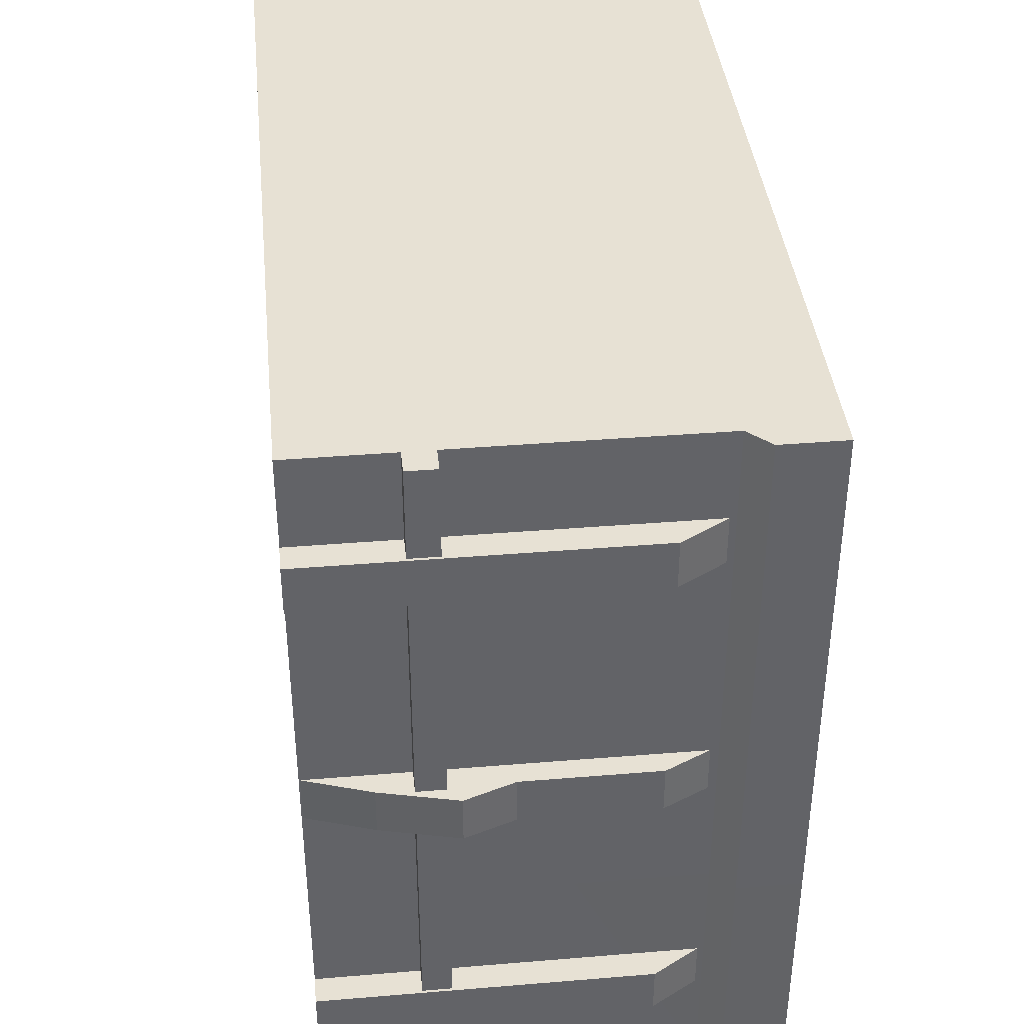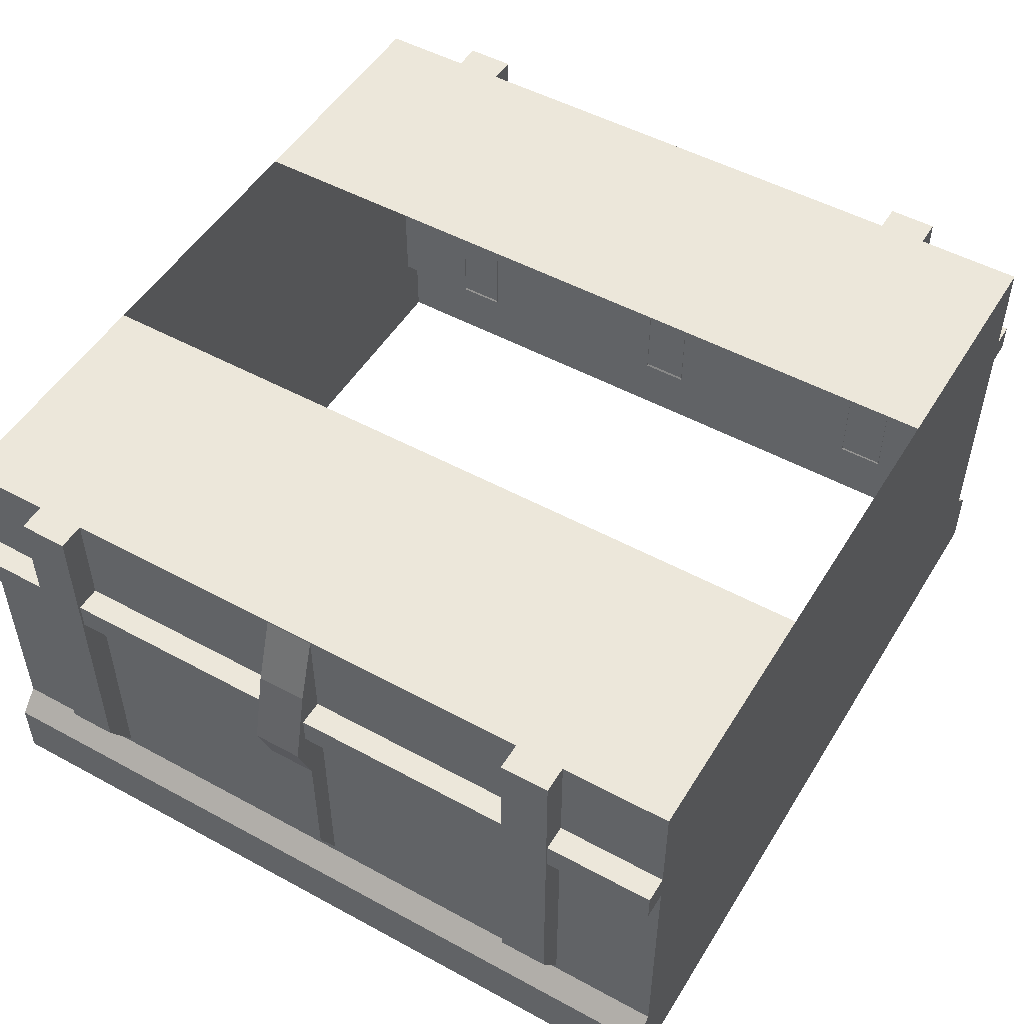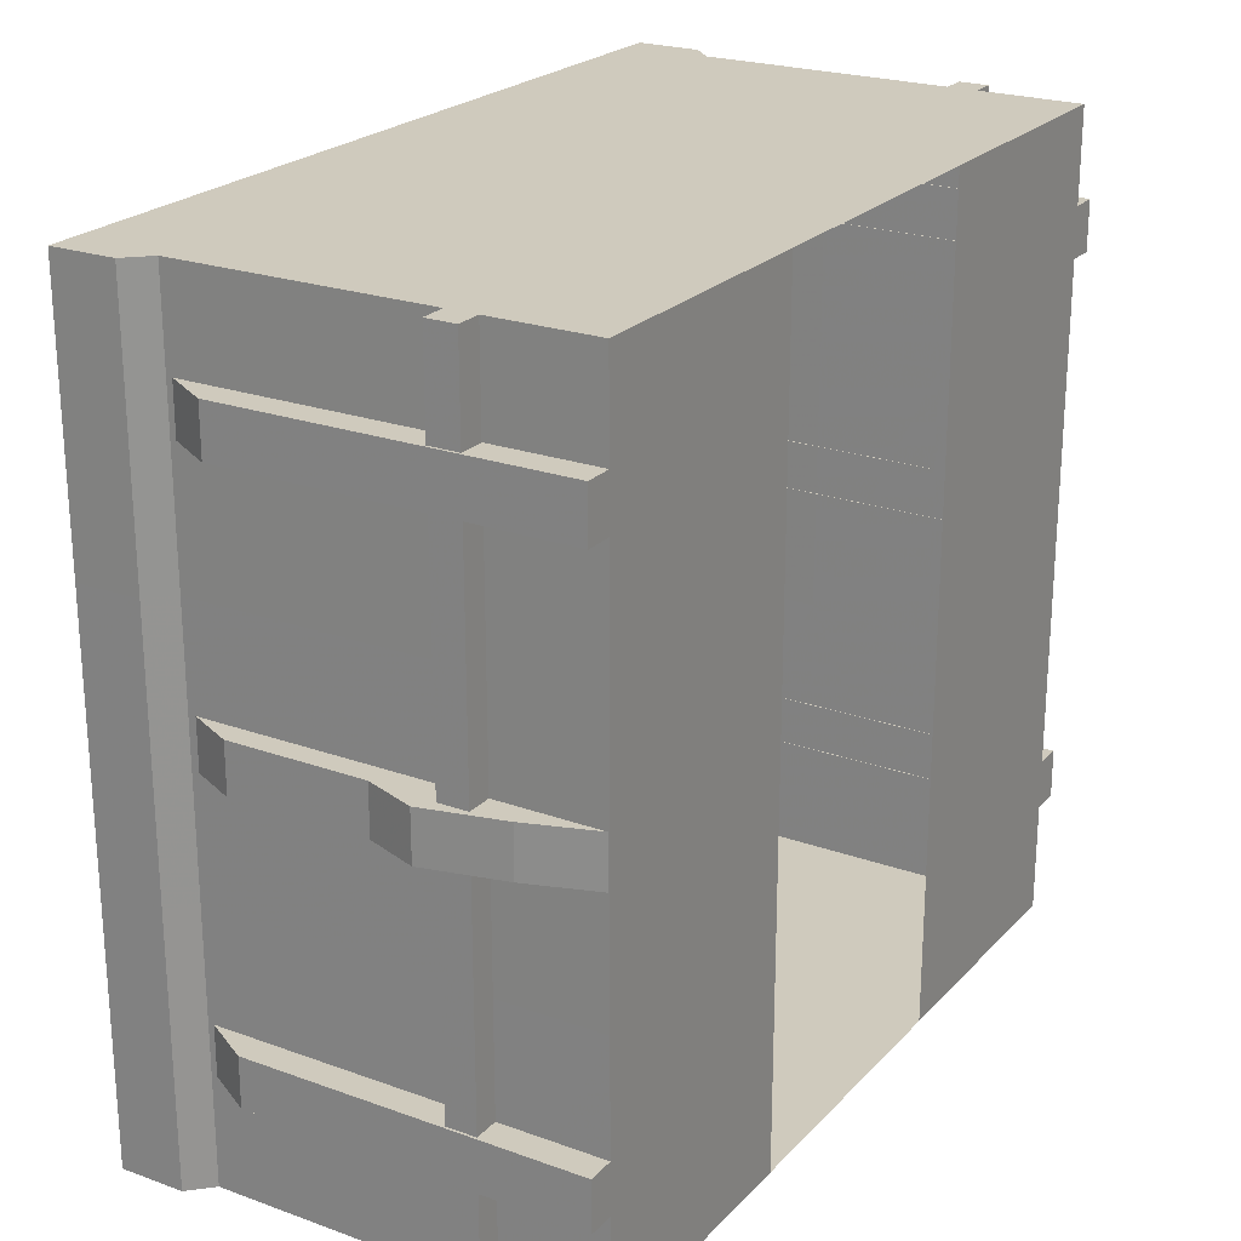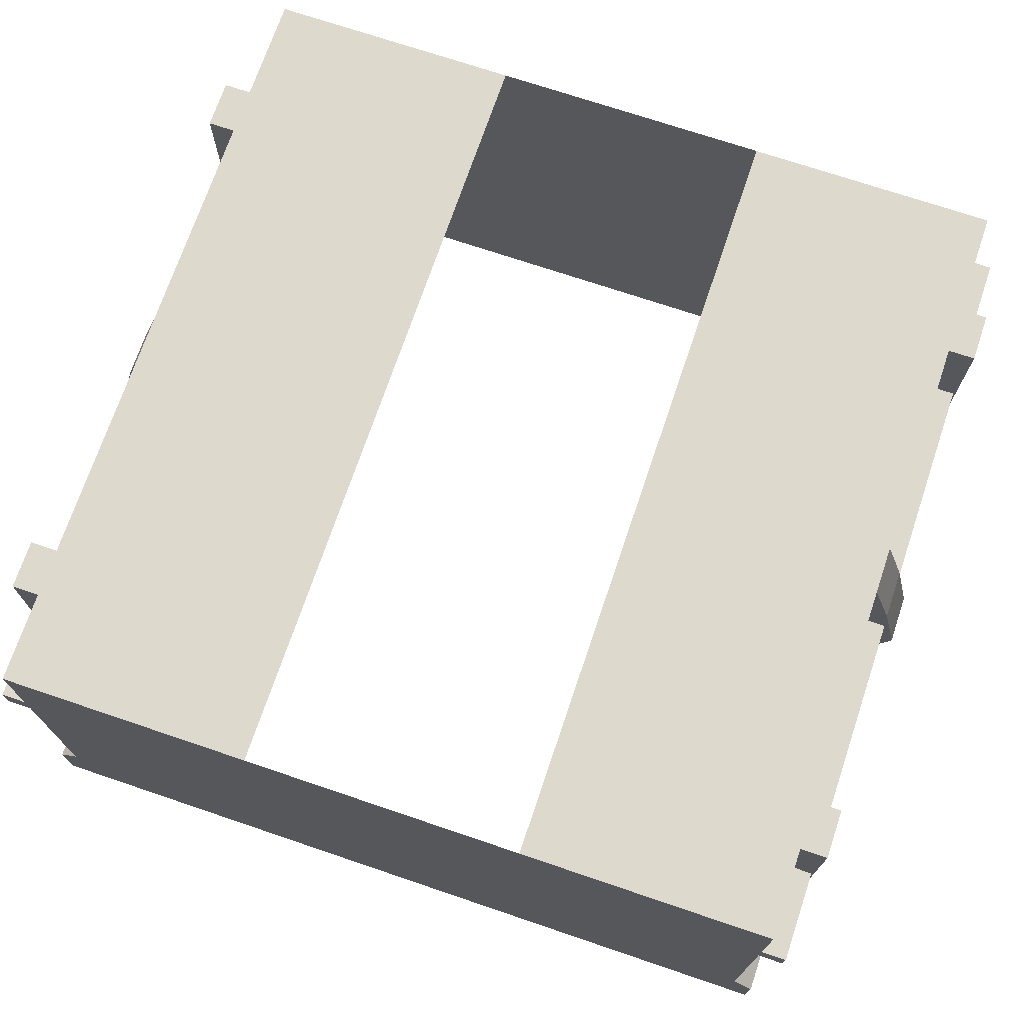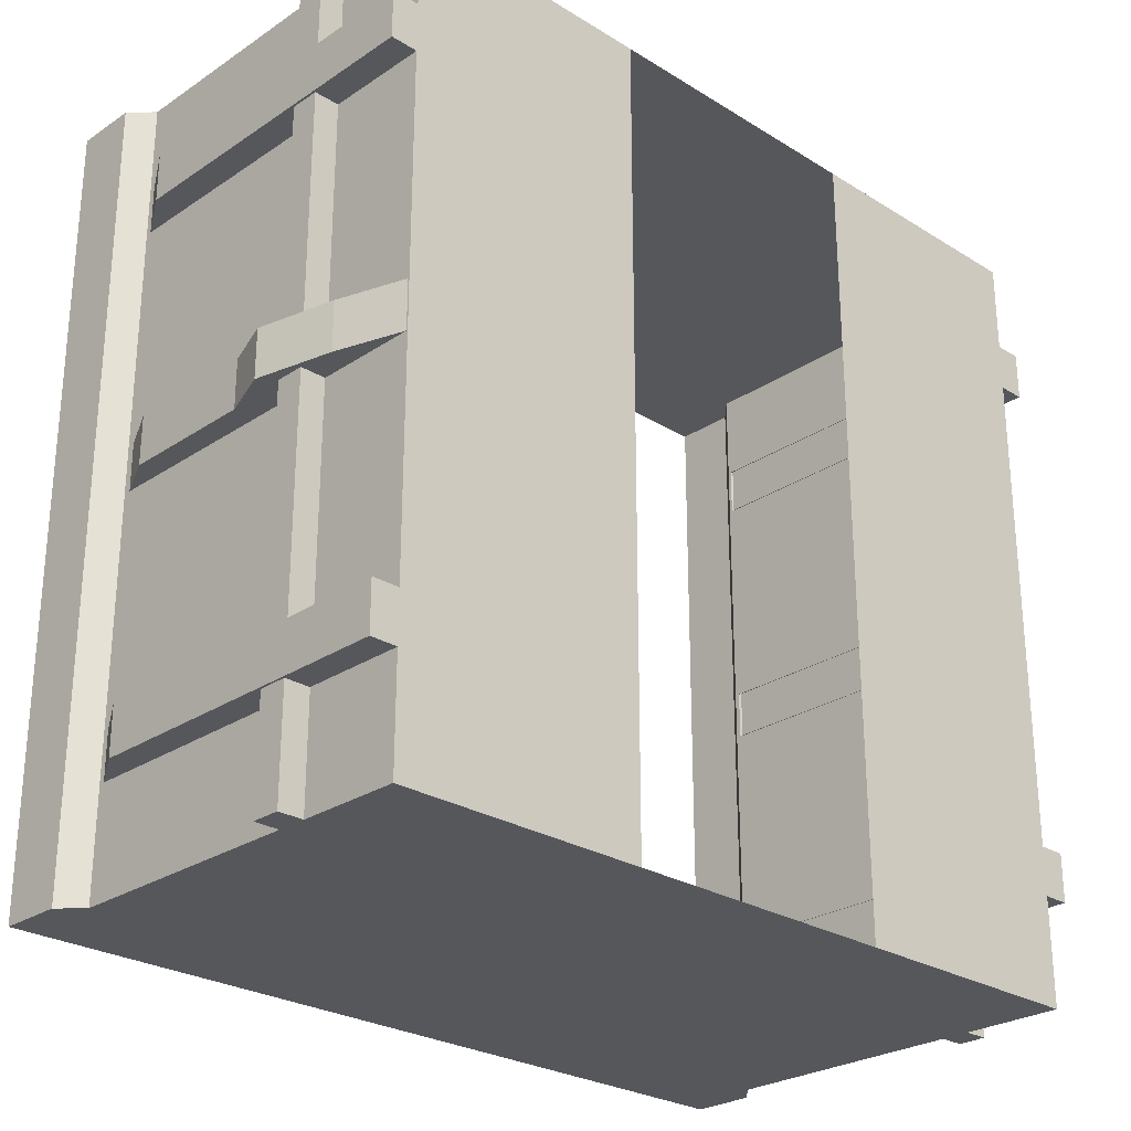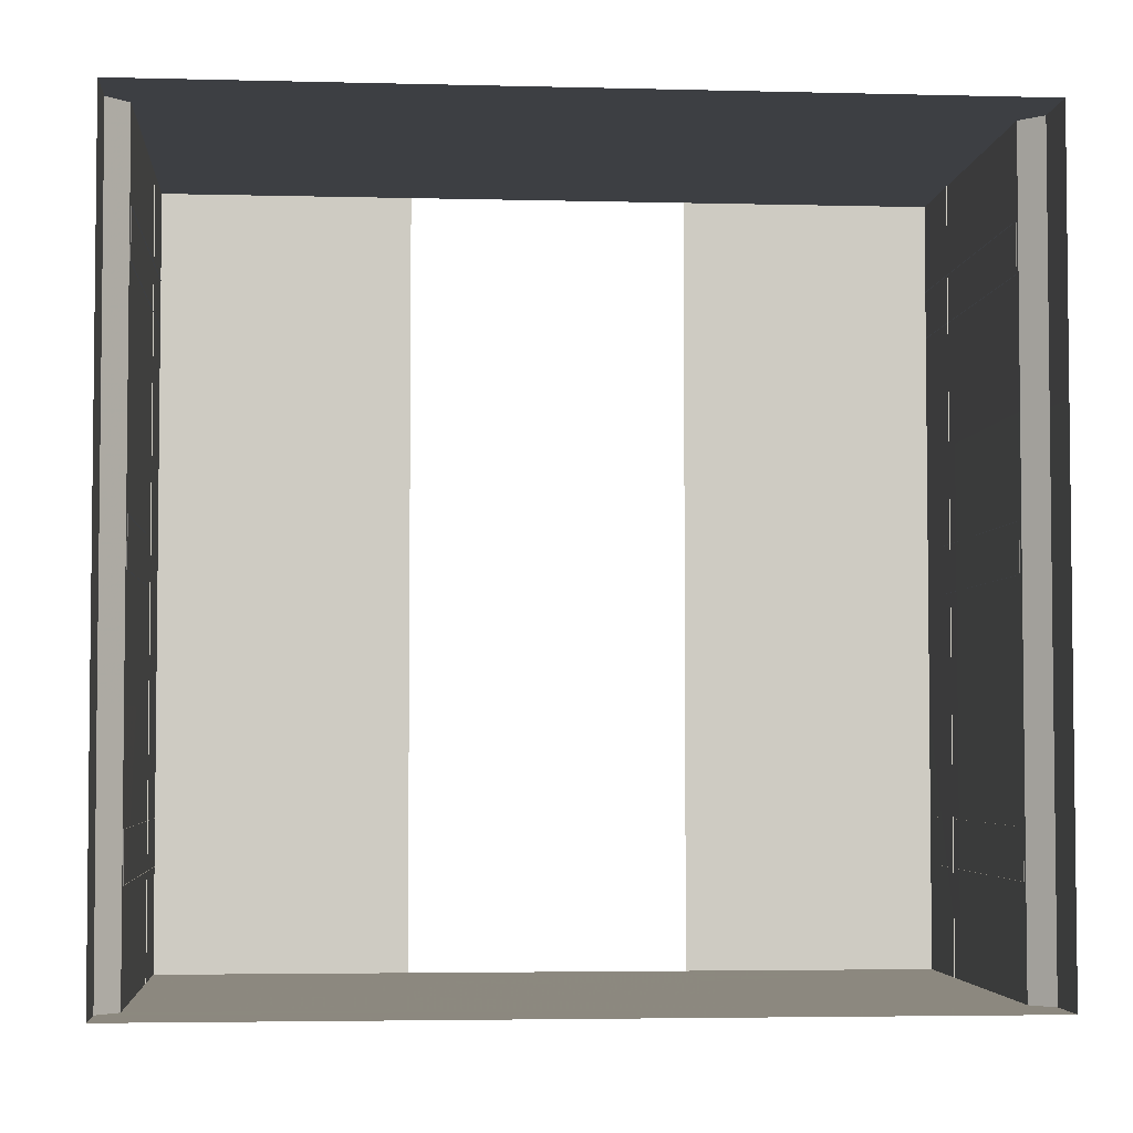
<metadata>
{"format":"obj","ext":"obj","renderer":"f3d","projection":"perspective","resolution":1024,"background":"white","views":[{"elev":39.4,"azim":84.1,"up":"+Y"},{"elev":50.7,"azim":-59.3,"up":"+Z"},{"elev":23.1,"azim":-58.7,"up":"+Y"},{"elev":72.0,"azim":-161.3,"up":"+Z"},{"elev":-26.6,"azim":-44.0,"up":"+Y"},{"elev":-4.0,"azim":175.2,"up":"+Y"}]}
</metadata>
<code>
g zhanchan_fuben_367_chengqiang
v 255.9 85.33 300
v 91.29 85.33 300
v 91.29 -85.33 300
v 255.9 -85.33 300
v -256 -85.33 300
v -91.48 -85.33 300
v -91.48 85.33 300
v -256 85.33 300
v -256 256 55.1
v -256.1 256 41.03
v -269.6 256 41.03
v -255.6 -256 215.3
v -255.6 -256 234
v -272.1 -256 234
v -272.1 -256 215.3
v -272.1 256 215.3
v -272.1 256 234
v -255.6 256 234
v -255.6 256 215.3
v 255.9 256 300
v 91.29 256 300
v 91.29 -256 300
v 255.9 -256 300
v -256 -256 300
v -91.48 -256 300
v -91.48 256 300
v -256 256 300
v -256.1 256 -0.000131
v -269.6 256 -0.000146
v 255.9 85.33 300
v 255.9 -85.33 300
v 255.9 -85.33 218.2
v 255.9 85.33 218.2
v 255.4 -256 215.3
v 271.9 -256 215.3
v 271.9 -256 234
v 255.4 -256 234
v 271.9 256 215.3
v 255.4 256 215.3
v 255.4 256 234
v 271.9 256 234
v 255.9 256 300
v 255.9 256 218.2
v 255.9 -256 218.2
v 255.9 -256 300
f 1 2 3
f 3 4 1
f 5 6 7
f 7 8 5
f 9 10 11
f 12 13 14
f 14 15 12
f 16 17 18
f 18 19 16
f 20 21 2
f 2 1 20
f 22 23 4
f 4 3 22
f 24 25 6
f 6 5 24
f 26 27 8
f 8 7 26
f 28 29 11
f 11 10 28
f 30 31 32
f 32 33 30
f 34 35 36
f 36 37 34
f 38 39 40
f 40 41 38
f 42 30 33
f 33 43 42
f 44 32 31
f 31 45 44
g zhanchan_fuben_367_chengqiang
v -255.6 -256 234
v -255.6 256 234
v -272.1 256 234
v -272.1 -256 234
v 255.9 85.33 218.2
v 255.9 -85.33 218.2
v 255.9 -85.33 138
v 255.9 85.33 138
v 255.4 -256 234
v 271.9 -256 234
v 271.9 256 234
v 255.4 256 234
v 255.9 256 218.2
v 255.9 256 138
v 255.9 -256 55.1
v 256.1 -85.33 55.1
v 255.9 -85.33 138
v 255.9 -256 138
v 256.1 85.33 55.1
v 255.9 85.33 138
v 256.1 256 55.1
v 255.9 256 138
v 255.9 -256 218.2
v 255.9 -256 138
v -256 85.33 300
v -255.9 85.33 218.2
v -255.9 -85.33 218.2
v -256 -85.33 300
v -255.9 85.33 218.2
v -255.9 85.33 138
v -255.9 -85.33 138
v -255.9 -85.33 218.2
v -256 256 300
v -256 256 218.2
v -256 -256 218.2
v -256 -256 300
v -256 256 218.2
v -256 256 138
v -256 -256 55.1
v -256 -256 138
v -255.9 -85.33 138
v -255.9 -85.33 55.1
v -255.9 85.33 55.1
v -255.9 85.33 138
v -256 256 55.1
v -256 256 138
v -256 -256 218.2
v -256 -256 138
f 46 47 48
f 48 49 46
f 50 51 52
f 52 53 50
f 54 55 56
f 56 57 54
f 58 50 53
f 53 59 58
f 60 61 62
f 62 63 60
f 64 65 62
f 62 61 64
f 66 67 65
f 65 64 66
f 68 69 52
f 52 51 68
f 70 71 72
f 72 73 70
f 74 75 76
f 76 77 74
f 78 79 71
f 71 70 78
f 80 81 73
f 73 72 80
f 82 83 75
f 75 74 82
f 84 85 86
f 86 87 84
f 88 87 86
f 86 89 88
f 90 88 89
f 89 91 90
f 92 77 76
f 76 93 92
g zhanchan_fuben_367_chengqiang
v 255.9 -256 0.000116
v 255.9 -256 41.03
v 91.29 -256 41.03
v 91.29 -256 0.000157
v -91.48 -256 41.03
v 91.29 -256 41.03
v 91.29 -256 55.1
v -91.48 -256 55.1
v -256.1 -256 41.03
v -256 -256 55.1
v -256 -256 55.1
v -269.6 -256 41.03
v -256.1 -256 41.03
v 256.1 256 55.1
v 269.7 256 41.03
v 255.9 256 41.03
v 256.1 -85.33 55.1
v 269.7 -85.33 41.03
v 269.7 85.33 41.03
v 256.1 85.33 55.1
v 255.9 -256 55.1
v 255.9 -256 41.03
v 269.5 -256 41.03
v -272.1 256 215.3
v -272.1 -256 215.3
v -272.1 -256 234
v -272.1 256 234
v 255.9 -256 55.1
v 269.5 -256 41.03
v 269.7 256 0.000112
v 269.7 256 41.03
v 269.7 85.33 41.03
v 269.7 85.33 9.7e-05
v 255.9 -256 55.1
v 255.9 -256 41.03
v -91.48 -256 0.000137
v 91.29 -256 0.000157
v 91.29 -256 41.03
v -91.48 -256 41.03
v -256.1 -256 -4e-06
v -91.48 -256 0.000137
v -91.48 -256 41.03
v -256.1 -256 41.03
v -269.6 -256 -5.9e-05
v -256.1 -256 -4e-06
v 269.7 256 0.000112
v 255.9 256 -2e-05
v 269.7 -85.33 8.6e-05
v 269.7 -85.33 41.03
v 255.9 -256 0.000116
v 269.5 -256 7.1e-05
v 269.5 -256 7.1e-05
v 269.5 -256 41.03
v 256.1 256 55.1
v 269.7 256 41.03
v 271.9 256 215.3
v 271.9 256 234
v 271.9 -256 234
v 271.9 -256 215.3
v 255.9 256 -2e-05
v 91.29 256 6.1e-05
v 91.29 256 41.03
v 255.9 256 41.03
v -91.48 256 41.03
v -91.48 256 55.1
v 91.29 256 55.1
v 91.29 256 41.03
v -256.1 256 41.03
v -256 256 55.1
v -91.48 256 55.1
v -91.48 256 41.03
v 256.1 256 55.1
v 255.9 256 41.03
v 91.29 256 41.03
v 91.29 256 55.1
v -91.48 256 8.9e-05
v -91.48 256 41.03
v 91.29 256 6.1e-05
v -256.1 256 -0.000131
v -256.1 256 41.03
v -91.48 256 8.9e-05
v -255.9 -85.33 55.1
v -255.9 85.33 55.1
v -269.5 85.33 41.03
v -269.5 -85.33 41.03
v -256 -256 55.1
v -269.6 -256 41.03
v -269.6 256 -0.000146
v -269.5 85.33 -3.1e-05
v -269.5 85.33 41.03
v -269.6 256 41.03
v -269.5 -85.33 -4.3e-05
v -269.5 -85.33 41.03
v -269.6 -256 -5.9e-05
v -269.6 -256 41.03
v -256 256 55.1
v -269.6 256 41.03
f 94 95 96
f 96 97 94
f 98 99 100
f 100 101 98
f 102 98 101
f 101 103 102
f 104 105 106
f 107 108 109
f 110 111 112
f 112 113 110
f 114 115 116
f 117 118 119
f 119 120 117
f 121 122 111
f 111 110 121
f 123 124 125
f 125 126 123
f 127 100 99
f 99 128 127
f 129 130 131
f 131 132 129
f 133 134 135
f 135 136 133
f 137 138 106
f 106 105 137
f 139 140 109
f 109 108 139
f 141 126 125
f 125 142 141
f 143 144 116
f 116 115 143
f 145 141 142
f 142 146 145
f 147 113 112
f 112 148 147
f 149 150 151
f 151 152 149
f 153 154 155
f 155 156 153
f 157 158 159
f 159 160 157
f 161 162 163
f 163 164 161
f 165 166 167
f 167 168 165
f 169 170 167
f 167 171 169
f 172 173 157
f 157 174 172
f 175 176 177
f 177 178 175
f 179 175 178
f 178 180 179
f 181 182 183
f 183 184 181
f 185 186 183
f 183 182 185
f 187 188 186
f 186 185 187
f 189 190 177
f 177 176 189
g zhanchan_fuben_367_chengqiang
v -91.48 256 300
v 91.29 256 300
v 91.29 256 218.2
v -91.48 256 218.2
v -256 256 300
v -256 256 218.2
v -91.48 256 138
v -91.48 256 218.2
v 91.29 256 218.2
v 91.29 256 138
v -256 256 138
v -256 256 218.2
v 255.9 256 300
v 255.9 256 218.2
v 255.9 256 138
v 256.1 256 55.1
v 91.29 256 55.1
v 91.29 256 138
v -91.48 256 55.1
v -91.48 256 138
v -256 256 55.1
v -256 256 138
v 255.9 256 218.2
v 255.9 256 138
v -91.48 -256 300
v -91.48 -256 218.2
v 91.29 -256 218.2
v 91.29 -256 300
v -256 -256 300
v -256 -256 218.2
v -91.48 -256 138
v 91.29 -256 138
v 91.29 -256 218.2
v -91.48 -256 218.2
v -256 -256 138
v -256 -256 218.2
v 255.9 -256 300
v 255.9 -256 218.2
v 255.9 -256 138
v 91.29 -256 138
v 91.29 -256 55.1
v 255.9 -256 55.1
v -91.48 -256 55.1
v -91.48 -256 138
v -256 -256 55.1
v -256 -256 138
v 255.9 -256 218.2
v 255.9 -256 138
f 191 192 193
f 193 194 191
f 195 191 194
f 194 196 195
f 197 198 199
f 199 200 197
f 201 202 198
f 198 197 201
f 203 204 193
f 193 192 203
f 205 206 207
f 207 208 205
f 209 210 208
f 208 207 209
f 211 212 210
f 210 209 211
f 213 214 200
f 200 199 213
f 215 216 217
f 217 218 215
f 219 220 216
f 216 215 219
f 221 222 223
f 223 224 221
f 225 221 224
f 224 226 225
f 227 218 217
f 217 228 227
f 229 230 231
f 231 232 229
f 233 231 230
f 230 234 233
f 235 233 234
f 234 236 235
f 237 223 222
f 222 238 237
g zhanchan_fuben_367_chengqiang
v 273.6 -154.9 88.68
v 273.6 -186.3 88.68
v 255.4 -186.3 57.89
v 255.4 -154.9 57.89
v 255.4 -186.3 57.89
v 273.6 -186.3 88.68
v 273.6 -186.3 300.1
v 255.4 -186.3 300.1
v 273.6 -154.9 300.1
v 273.6 -186.3 300.1
v 273.6 -154.9 88.68
v 255.4 -154.9 57.89
v 255.4 -154.9 300.1
v 273.6 -154.9 300.1
v 270 21.86 88.68
v 270 -9.527 88.68
v 255.4 -9.527 58.78
v 255.4 21.86 58.78
v 255.9 -9.527 299.2
v 270 -9.527 256.8
v 270 21.86 256.8
v 255.9 21.86 299.2
v 270 -9.527 88.68
v 270 -9.527 174.9
v 255.4 -9.527 174.9
v 255.4 -9.527 58.78
v 270 21.86 174.9
v 270 -9.527 174.9
v 270 21.86 88.68
v 255.4 21.86 58.78
v 255.4 21.86 174.9
v 270 21.86 174.9
v 255.9 -9.527 299.2
v 255.4 -9.527 174.9
v 281.7 -9.527 207.4
v 270 -9.527 256.8
v 281.7 -9.527 207.4
v 281.7 21.86 207.4
v 281.7 21.86 207.4
v 255.4 21.86 174.9
v 255.9 21.86 299.2
v 270 21.86 256.8
v 270 -9.527 174.9
v 270 21.86 174.9
v 273.6 197.4 88.68
v 273.6 166 88.68
v 255.4 166 57.89
v 255.4 197.4 57.89
v 255.4 166 57.89
v 273.6 166 88.68
v 273.6 166 300.1
v 255.4 166 300.1
v 273.6 197.4 300.1
v 273.6 166 300.1
v 273.6 197.4 88.68
v 255.4 197.4 57.89
v 255.4 197.4 300.1
v 273.6 197.4 300.1
v 255.4 166 300.1
v 273.6 166 300.1
v 273.6 197.4 300.1
v 255.4 197.4 300.1
v 255.4 -186.3 300.1
v 273.6 -186.3 300.1
v 273.6 -154.9 300.1
v 255.4 -154.9 300.1
v -273.6 -154.9 88.68
v -255.4 -154.9 57.89
v -255.4 -186.3 57.89
v -273.6 -186.3 88.68
v -255.4 -186.3 57.89
v -255.4 -186.3 300.1
v -273.6 -186.3 300.1
v -273.6 -186.3 88.68
v -273.6 -186.3 300.1
v -273.6 -154.9 300.1
v -273.6 -154.9 88.68
v -273.6 -154.9 300.1
v -255.4 -154.9 300.1
v -255.4 -154.9 57.89
v -270 21.86 88.68
v -255.4 21.86 58.78
v -255.4 -9.527 58.78
v -270 -9.527 88.68
v -255.9 -9.527 299.2
v -255.9 21.86 299.2
v -270 21.86 256.8
v -270 -9.527 256.8
v -270 -9.527 88.68
v -255.4 -9.527 58.78
v -255.4 -9.527 174.9
v -270 -9.527 174.9
v -270 -9.527 174.9
v -270 21.86 174.9
v -270 21.86 88.68
v -270 21.86 174.9
v -255.4 21.86 174.9
v -255.4 21.86 58.78
v -255.9 -9.527 299.2
v -270 -9.527 256.8
v -281.7 -9.527 207.4
v -255.4 -9.527 174.9
v -281.7 21.86 207.4
v -281.7 -9.527 207.4
v -281.7 21.86 207.4
v -270 21.86 256.8
v -255.9 21.86 299.2
v -255.4 21.86 174.9
v -270 -9.527 174.9
v -270 21.86 174.9
v -273.6 197.4 88.68
v -255.4 197.4 57.89
v -255.4 166 57.89
v -273.6 166 88.68
v -255.4 166 57.89
v -255.4 166 300.1
v -273.6 166 300.1
v -273.6 166 88.68
v -273.6 166 300.1
v -273.6 197.4 300.1
v -273.6 197.4 88.68
v -273.6 197.4 300.1
v -255.4 197.4 300.1
v -255.4 197.4 57.89
v -255.4 166 300.1
v -255.4 197.4 300.1
v -273.6 197.4 300.1
v -273.6 166 300.1
v -255.4 -186.3 300.1
v -255.4 -154.9 300.1
v -273.6 -154.9 300.1
v -273.6 -186.3 300.1
f 239 240 241
f 241 242 239
f 243 244 245
f 245 246 243
f 239 247 248
f 248 240 239
f 249 250 251
f 251 252 249
f 253 254 255
f 255 256 253
f 257 258 259
f 259 260 257
f 261 262 263
f 263 264 261
f 254 253 265
f 265 266 254
f 267 268 269
f 269 270 267
f 271 272 273
f 273 274 271
f 258 275 276
f 276 259 258
f 277 278 279
f 279 280 277
f 275 266 265
f 265 276 275
f 272 281 273
f 282 278 277
f 283 284 285
f 285 286 283
f 287 288 289
f 289 290 287
f 283 291 292
f 292 284 283
f 293 294 295
f 295 296 293
f 297 298 299
f 299 300 297
f 301 302 303
f 303 304 301
f 305 306 307
f 307 308 305
f 309 310 311
f 311 312 309
f 305 308 313
f 313 314 305
f 315 316 317
f 317 318 315
f 319 320 321
f 321 322 319
f 323 324 325
f 325 326 323
f 327 328 329
f 329 330 327
f 322 331 332
f 332 319 322
f 333 334 335
f 335 336 333
f 337 338 339
f 339 340 337
f 326 325 341
f 341 342 326
f 343 344 345
f 345 346 343
f 342 341 332
f 332 331 342
f 340 339 347
f 348 343 346
f 349 350 351
f 351 352 349
f 353 354 355
f 355 356 353
f 349 352 357
f 357 358 349
f 359 360 361
f 361 362 359
f 363 364 365
f 365 366 363
f 367 368 369
f 369 370 367

</code>
